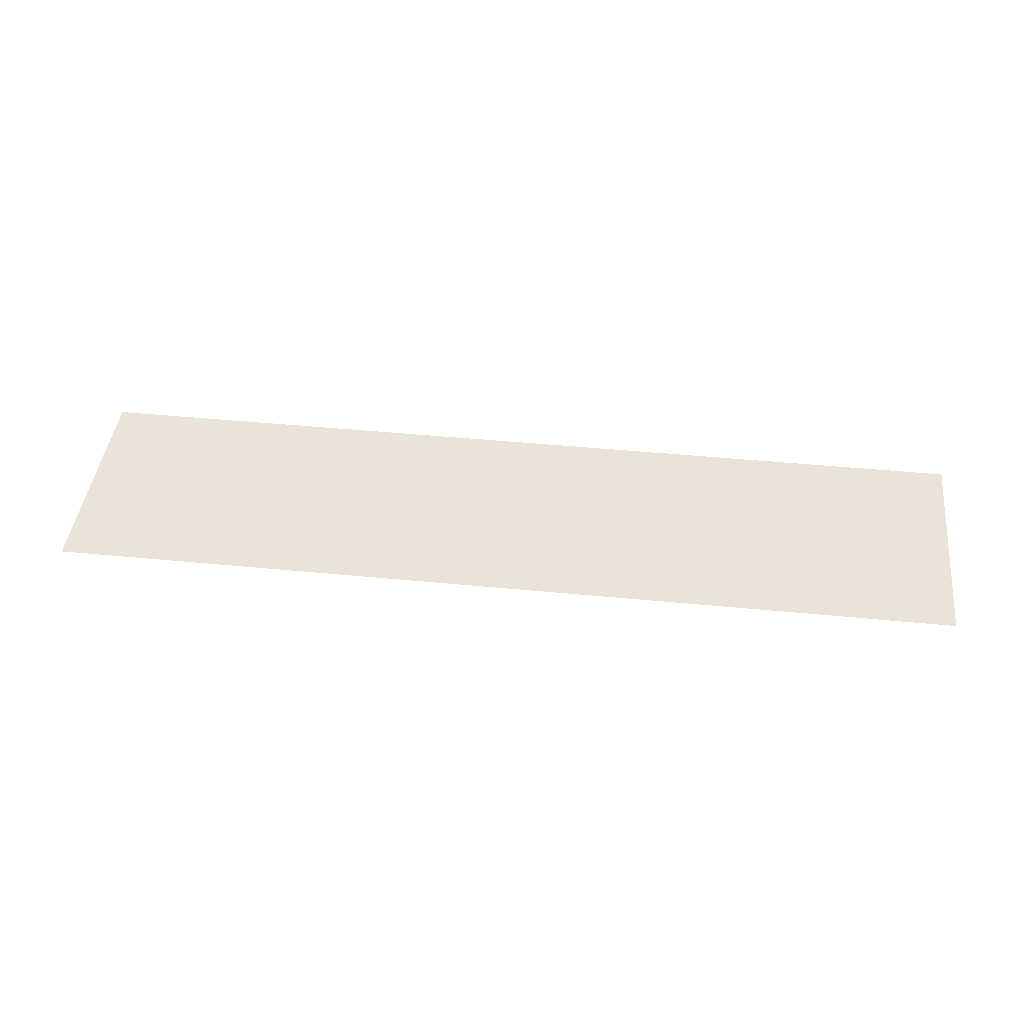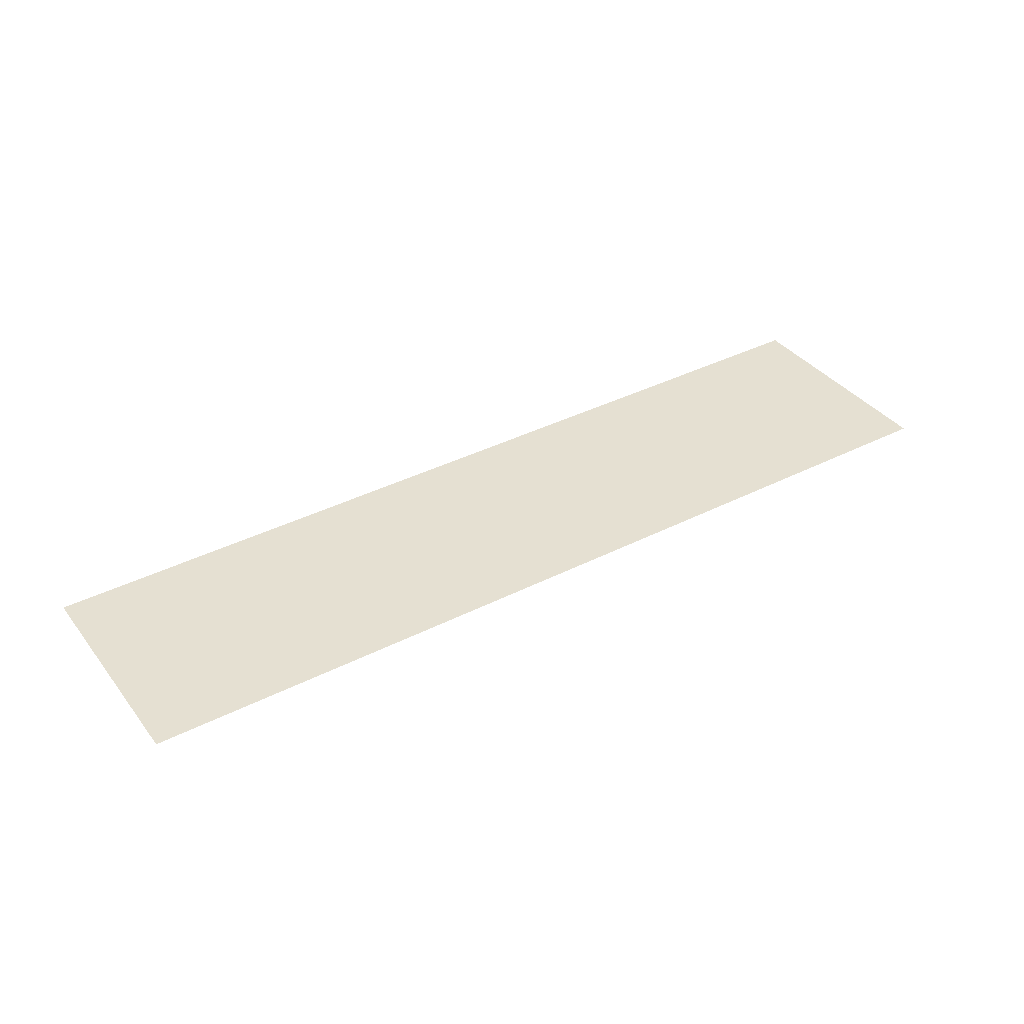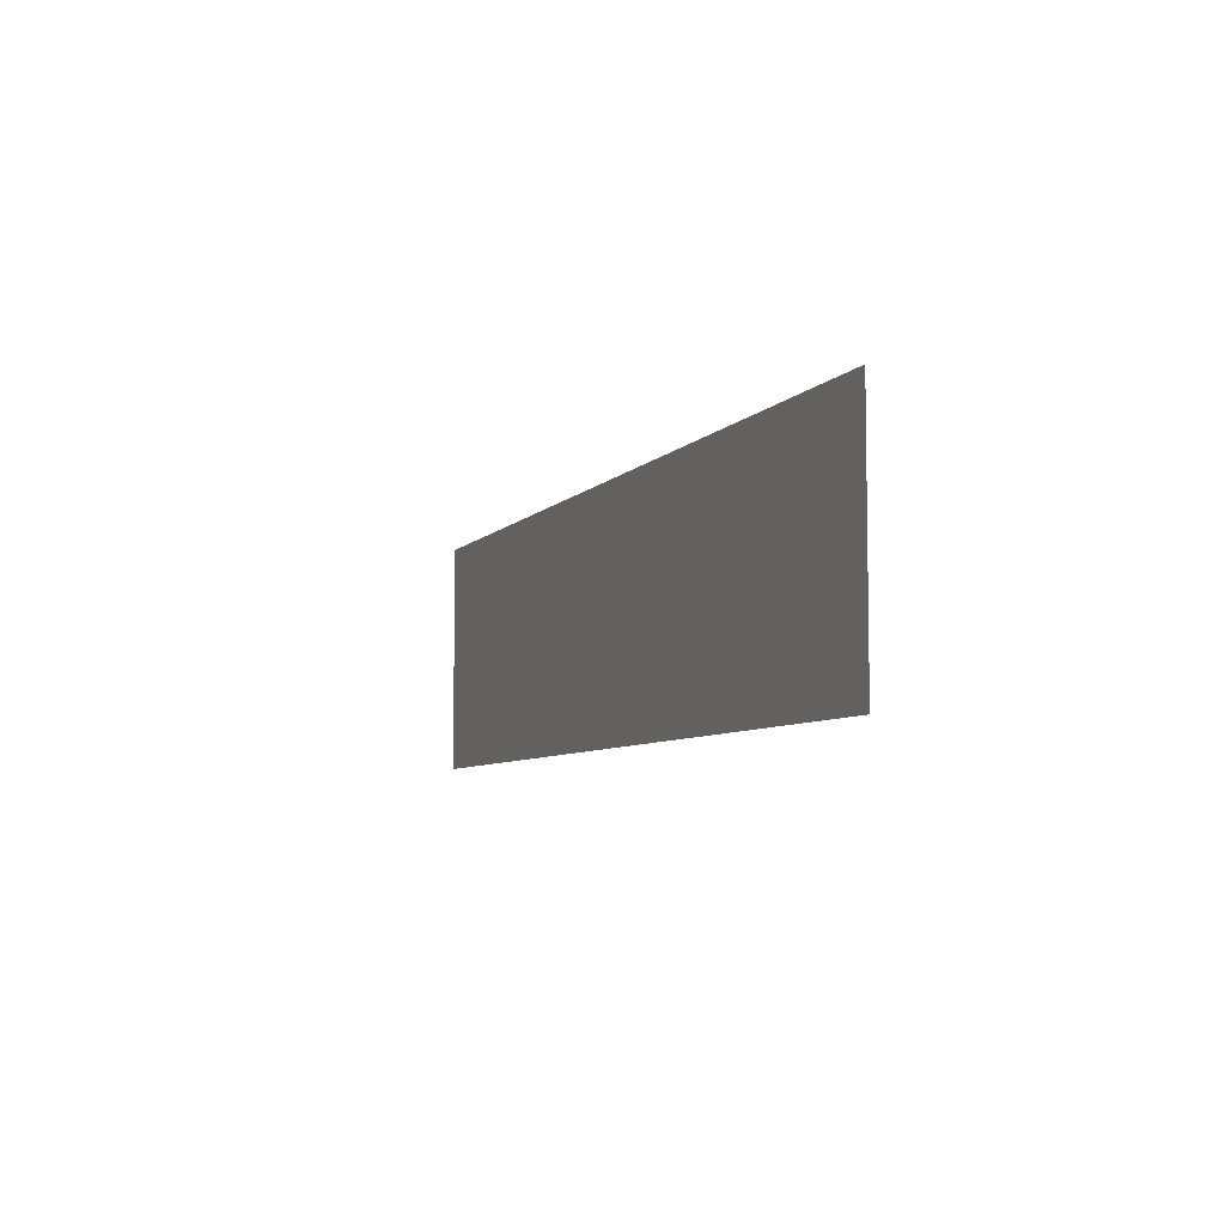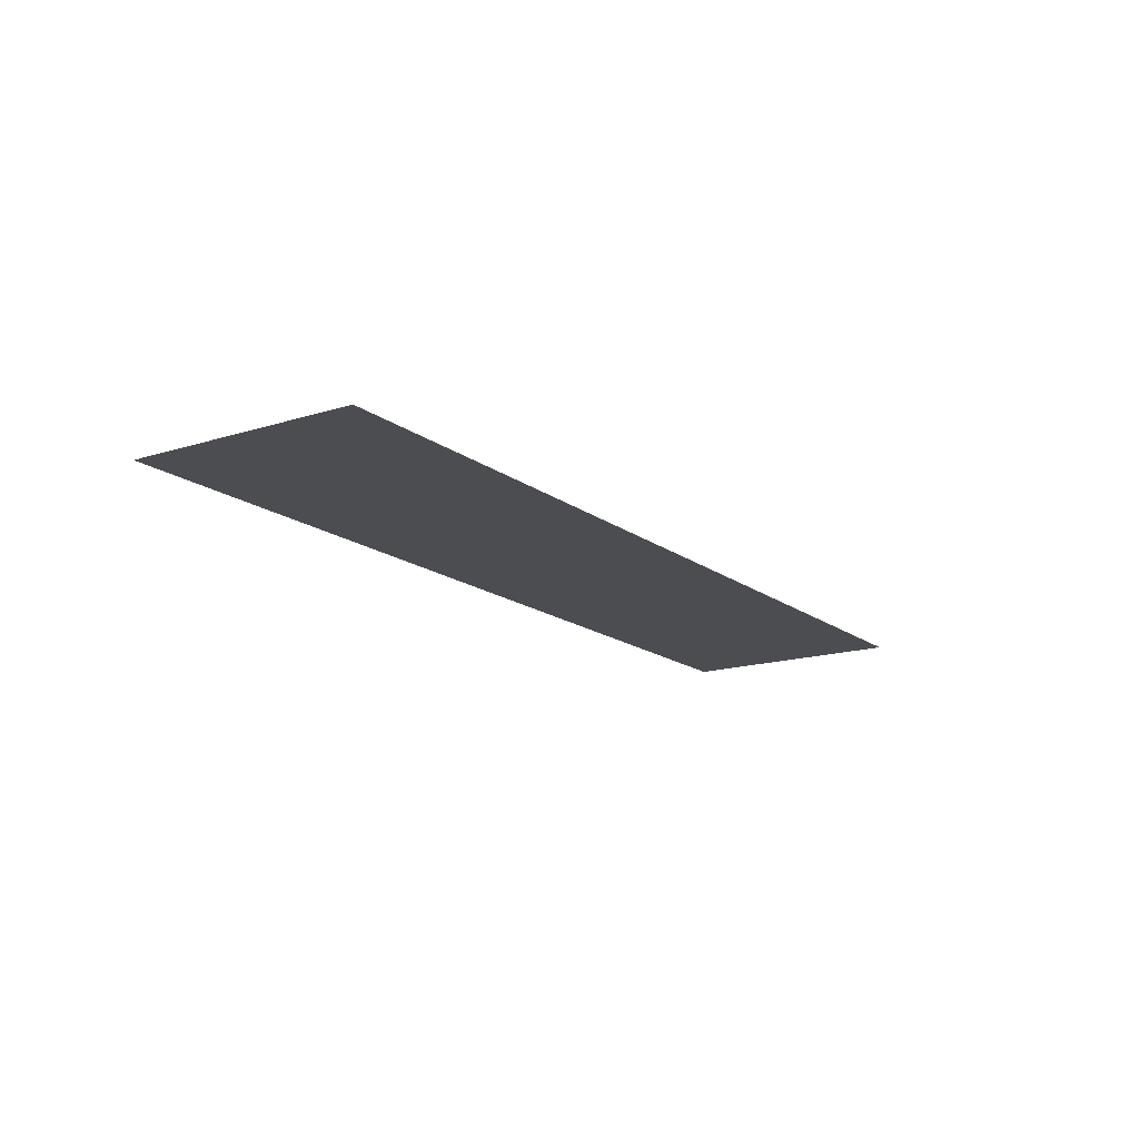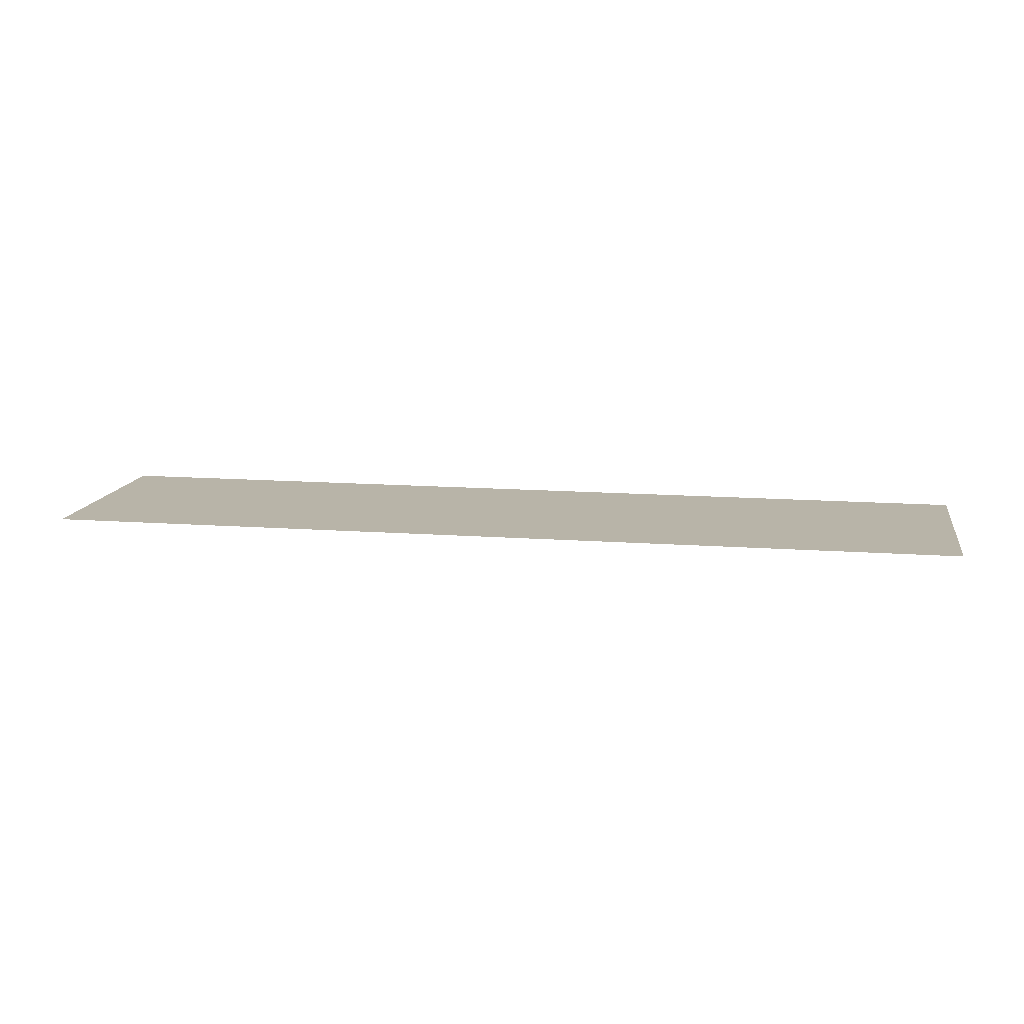
<metadata>
{"format":"obj","ext":"obj","renderer":"f3d","projection":"perspective","resolution":1024,"background":"white","views":[{"elev":43.5,"azim":-173.4,"up":"+Y"},{"elev":37.6,"azim":-33.1,"up":"+Y"},{"elev":-6.4,"azim":69.2,"up":"+Z"},{"elev":-15.8,"azim":123.5,"up":"+Y"},{"elev":13.0,"azim":9.8,"up":"+Y"}]}
</metadata>
<code>
o world_root
v -431.2 0 -106.2
v -431.2 0 106.2
v 431.2 0 -106.2
v 431.2 0 106.2
f 1/1 2/1 3/1
f 4/1 3/1 2/1

</code>
